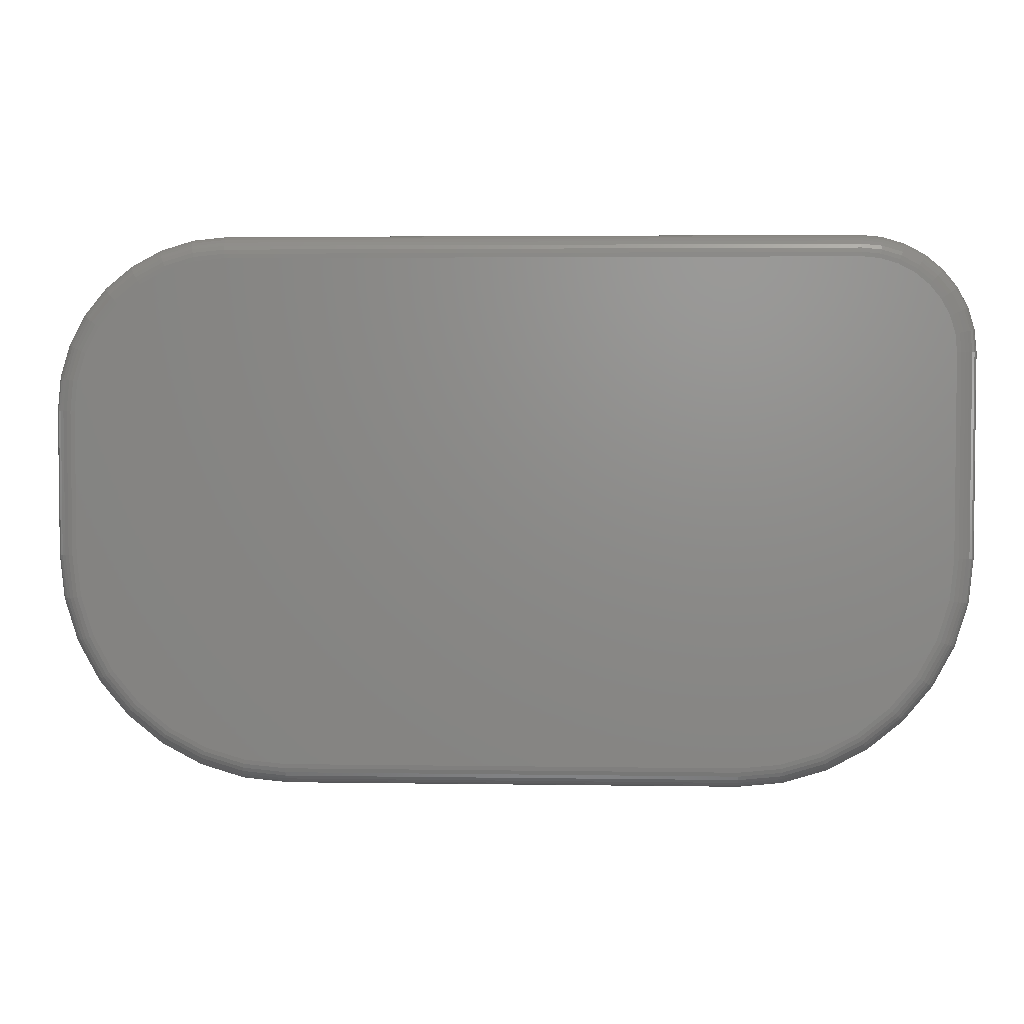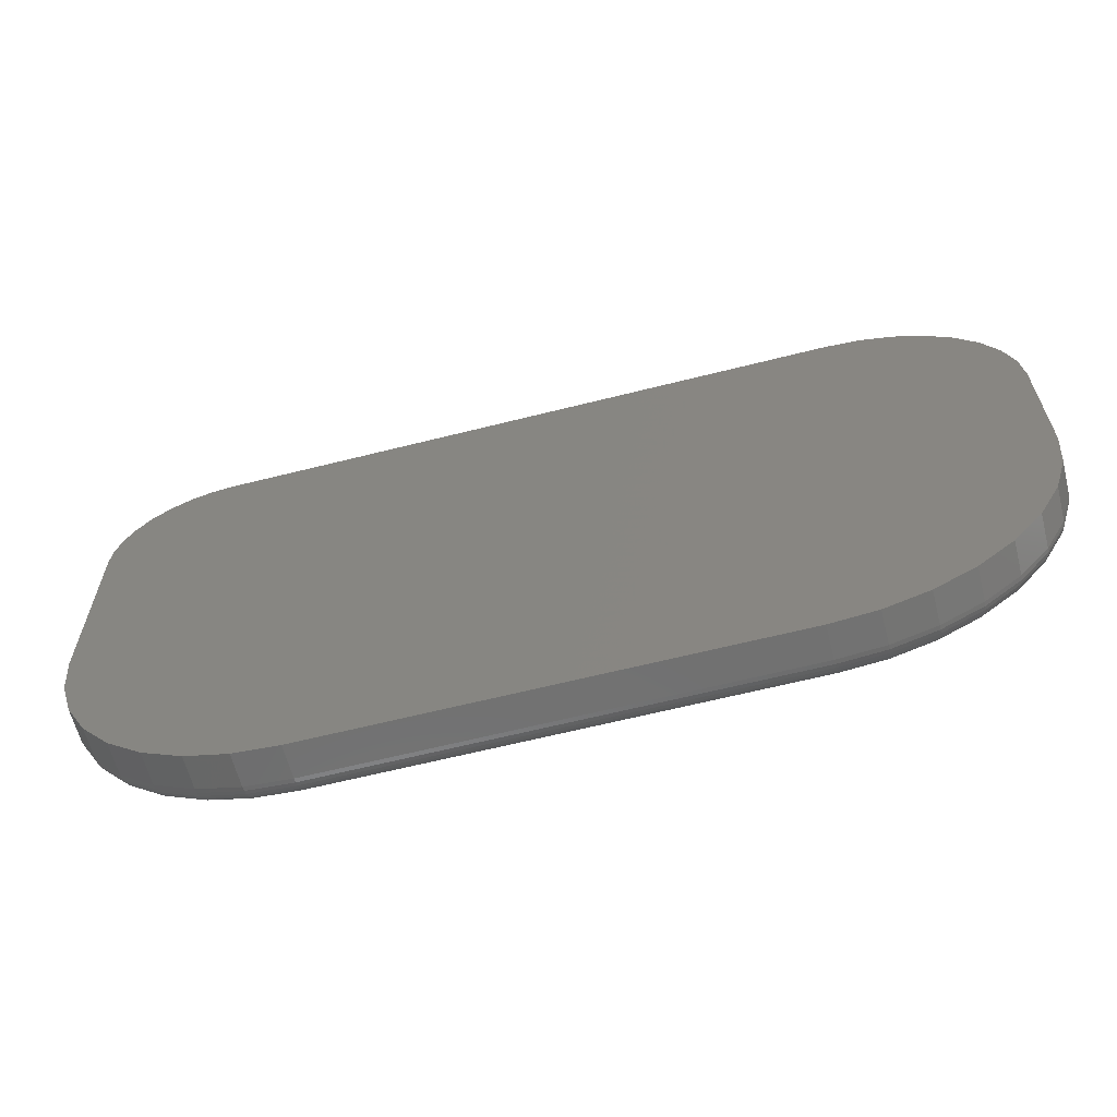
<metadata>
{"format":"stl","ext":"stl","renderer":"f3d","projection":"perspective","resolution":1024,"background":"white","views":[{"elev":3.6,"azim":-177.0,"up":"+Z"},{"elev":-62.6,"azim":14.4,"up":"+Z"}]}
</metadata>
<code>
# stl→obj: 360 verts, 716 faces
v -0.2101 7.131e-17 0.5643
v -0.6818 1.899e-17 0.565
v -0.2308 6.913e-17 0.5663
v -0.6691 2.047e-17 0.5663
v -0.6167 6.84e-18 0.216
v -0.2427 4.836e-17 0.216
v -0.5882 9.851e-18 0.2132
v -0.2712 4.504e-17 0.2132
v -0.6941 1.742e-17 0.5613
v -0.1903 7.318e-17 0.5582
v -0.7054 1.583e-17 0.5553
v -0.172 7.467e-17 0.5485
v -0.7153 1.428e-17 0.5472
v -0.156 7.572e-17 0.5353
v -0.1428 7.629e-17 0.5193
v -0.7331 1.044e-17 0.5137
v -0.7294 1.153e-17 0.526
v -0.2153 5.187e-17 0.2243
v -0.7344 9.596e-18 0.501
v -0.1331 7.636e-17 0.501
v -0.127 7.592e-17 0.4812
v -0.125 7.5e-17 0.4605
v -0.125 6.939e-17 0.3594
v -0.7344 1.735e-18 0.3594
v -0.7234 1.283e-17 0.5373
v -0.6441 4.257e-18 0.2243
v -0.6694 2.201e-18 0.2378
v -0.19 5.543e-17 0.2378
v -0.6915 7.5e-19 0.256
v -0.1678 5.889e-17 0.256
v -0.7097 -3.885e-20 0.2781
v -0.1496 6.214e-17 0.2781
v -0.7232 -1.357e-19 0.3034
v -0.1361 6.505e-17 0.3034
v -0.7316 4.632e-19 0.3308
v -0.1278 6.749e-17 0.3308
v -0.75 -0.03906 0.501
v -0.75 -0.01562 0.501
v -0.75 -0.03906 0.3594
v -0.75 -0.01562 0.3594
v -0.7484 -0.01562 0.5168
v -0.7484 -0.03906 0.5168
v -0.7438 -0.01562 0.532
v -0.7438 -0.03906 0.532
v -0.7364 -0.01562 0.5459
v -0.7364 -0.03906 0.5459
v -0.7263 -0.01562 0.5582
v -0.7263 -0.03906 0.5582
v -0.714 -0.01562 0.5683
v -0.714 -0.03906 0.5683
v -0.7 -0.01562 0.5757
v -0.7 -0.03906 0.5757
v -0.6849 -0.01562 0.5804
v -0.6849 -0.03906 0.5804
v -0.6691 -0.01562 0.5819
v -0.6691 -0.03906 0.5819
v -0.2308 -0.03906 0.5819
v -0.2308 -0.01562 0.5819
v -0.2071 -0.01562 0.5796
v -0.2071 -0.03906 0.5796
v -0.1843 -0.01562 0.5727
v -0.1843 -0.03906 0.5727
v -0.1633 -0.01562 0.5615
v -0.1633 -0.03906 0.5615
v -0.1449 -0.01562 0.5464
v -0.1449 -0.03906 0.5464
v -0.1298 -0.01562 0.528
v -0.1298 -0.03906 0.528
v -0.1186 -0.01562 0.507
v -0.1186 -0.03906 0.507
v -0.1117 -0.01562 0.4842
v -0.1117 -0.03906 0.4842
v -0.1094 -0.01562 0.4605
v -0.1094 -0.03906 0.4605
v -0.1094 -0.03906 0.3594
v -0.1094 -0.01562 0.3594
v -0.1125 -0.01562 0.3278
v -0.1125 -0.03906 0.3278
v -0.1217 -0.01562 0.2974
v -0.1217 -0.03906 0.2974
v -0.1367 -0.01562 0.2695
v -0.1367 -0.03906 0.2695
v -0.1568 -0.01562 0.2449
v -0.1568 -0.03906 0.2449
v -0.1813 -0.01562 0.2248
v -0.1813 -0.03906 0.2248
v -0.2093 -0.01562 0.2099
v -0.2093 -0.03906 0.2099
v -0.2396 -0.01562 0.2006
v -0.2396 -0.03906 0.2006
v -0.2712 -0.01562 0.1975
v -0.2712 -0.03906 0.1975
v -0.5882 -0.03906 0.1975
v -0.5882 -0.01562 0.1975
v -0.6197 -0.01562 0.2006
v -0.6197 -0.03906 0.2006
v -0.6501 -0.01562 0.2099
v -0.6501 -0.03906 0.2099
v -0.6781 -0.01562 0.2248
v -0.6781 -0.03906 0.2248
v -0.7026 -0.01562 0.2449
v -0.7026 -0.03906 0.2449
v -0.7227 -0.01562 0.2695
v -0.7227 -0.03906 0.2695
v -0.7377 -0.01562 0.2974
v -0.7377 -0.03906 0.2974
v -0.7469 -0.01562 0.3278
v -0.7469 -0.03906 0.3278
v -0.1097 -0.01258 0.3594
v -0.1128 -0.01258 0.3279
v -0.1106 -0.009646 0.3594
v -0.1137 -0.009646 0.328
v -0.112 -0.006944 0.3594
v -0.1151 -0.006944 0.3283
v -0.114 -0.004576 0.3594
v -0.117 -0.004576 0.3287
v -0.1163 -0.002633 0.3594
v -0.1193 -0.002633 0.3292
v -0.119 -0.001189 0.3594
v -0.1219 -0.001189 0.3297
v -0.122 -0.0003002 0.3594
v -0.1248 -0.0003002 0.3303
v -0.2397 -0.01258 0.2009
v -0.2712 -0.01258 0.1978
v -0.2399 -0.009646 0.2018
v -0.2712 -0.009646 0.1987
v -0.2402 -0.006944 0.2032
v -0.2712 -0.006944 0.2002
v -0.2405 -0.004576 0.2051
v -0.2712 -0.004576 0.2021
v -0.241 -0.002633 0.2075
v -0.2712 -0.002633 0.2045
v -0.2415 -0.001189 0.2101
v -0.2712 -0.001189 0.2072
v -0.2421 -0.0003002 0.213
v -0.2712 -0.0003002 0.2101
v -0.2094 -0.01258 0.2101
v -0.2097 -0.009646 0.211
v -0.2103 -0.006944 0.2123
v -0.211 -0.004576 0.2141
v -0.2119 -0.002633 0.2163
v -0.213 -0.001189 0.2188
v -0.2141 -0.0003002 0.2215
v -0.1815 -0.01258 0.2251
v -0.182 -0.009646 0.2258
v -0.1828 -0.006944 0.227
v -0.1838 -0.004576 0.2286
v -0.1852 -0.002633 0.2306
v -0.1867 -0.001189 0.2328
v -0.1883 -0.0003002 0.2353
v -0.157 -0.01258 0.2451
v -0.1576 -0.009646 0.2458
v -0.1586 -0.006944 0.2468
v -0.16 -0.004576 0.2482
v -0.1617 -0.002633 0.2498
v -0.1636 -0.001189 0.2518
v -0.1657 -0.0003002 0.2538
v -0.1369 -0.01258 0.2696
v -0.1376 -0.009646 0.2701
v -0.1388 -0.006944 0.2709
v -0.1405 -0.004576 0.272
v -0.1424 -0.002633 0.2733
v -0.1447 -0.001189 0.2748
v -0.1471 -0.0003002 0.2764
v -0.122 -0.01258 0.2976
v -0.1228 -0.009646 0.2979
v -0.1241 -0.006944 0.2984
v -0.1259 -0.004576 0.2992
v -0.1281 -0.002633 0.3001
v -0.1306 -0.001189 0.3011
v -0.1333 -0.0003002 0.3023
v -0.5882 -0.0003002 0.2101
v -0.5882 -0.001189 0.2072
v -0.5882 -0.002633 0.2045
v -0.5882 -0.004576 0.2021
v -0.5882 -0.006944 0.2002
v -0.5882 -0.009646 0.1987
v -0.5882 -0.01258 0.1978
v -0.6197 -0.01258 0.2009
v -0.6195 -0.009646 0.2018
v -0.6192 -0.006944 0.2032
v -0.6188 -0.004576 0.2051
v -0.6184 -0.002633 0.2075
v -0.6178 -0.001189 0.2101
v -0.6173 -0.0003002 0.213
v -0.7466 -0.01258 0.3279
v -0.7497 -0.01258 0.3594
v -0.7457 -0.009646 0.328
v -0.7488 -0.009646 0.3594
v -0.7443 -0.006944 0.3283
v -0.7474 -0.006944 0.3594
v -0.7424 -0.004576 0.3287
v -0.7454 -0.004576 0.3594
v -0.7401 -0.002633 0.3292
v -0.7431 -0.002633 0.3594
v -0.7374 -0.001189 0.3297
v -0.7404 -0.001189 0.3594
v -0.7346 -0.0003002 0.3303
v -0.7374 -0.0003002 0.3594
v -0.7374 -0.01258 0.2976
v -0.7366 -0.009646 0.2979
v -0.7352 -0.006944 0.2984
v -0.7335 -0.004576 0.2992
v -0.7313 -0.002633 0.3001
v -0.7288 -0.001189 0.3011
v -0.7261 -0.0003002 0.3023
v -0.7225 -0.01258 0.2696
v -0.7217 -0.009646 0.2701
v -0.7205 -0.006944 0.2709
v -0.7189 -0.004576 0.272
v -0.717 -0.002633 0.2733
v -0.7147 -0.001189 0.2748
v -0.7123 -0.0003002 0.2764
v -0.7024 -0.01258 0.2451
v -0.7018 -0.009646 0.2458
v -0.7007 -0.006944 0.2468
v -0.6994 -0.004576 0.2482
v -0.6977 -0.002633 0.2498
v -0.6958 -0.001189 0.2518
v -0.6937 -0.0003002 0.2538
v -0.6779 -0.01258 0.2251
v -0.6774 -0.009646 0.2258
v -0.6766 -0.006944 0.227
v -0.6755 -0.004576 0.2286
v -0.6742 -0.002633 0.2306
v -0.6727 -0.001189 0.2328
v -0.6711 -0.0003002 0.2353
v -0.65 -0.01258 0.2101
v -0.6496 -0.009646 0.211
v -0.6491 -0.006944 0.2123
v -0.6483 -0.004576 0.2141
v -0.6474 -0.002633 0.2163
v -0.6464 -0.001189 0.2188
v -0.6453 -0.0003002 0.2215
v -0.7374 -0.0003002 0.501
v -0.7404 -0.001189 0.501
v -0.7431 -0.002633 0.501
v -0.7454 -0.004576 0.501
v -0.7474 -0.006944 0.501
v -0.7488 -0.009646 0.501
v -0.7497 -0.01258 0.501
v -0.7482 -0.01258 0.5167
v -0.7473 -0.009646 0.5165
v -0.7459 -0.006944 0.5163
v -0.744 -0.004576 0.5159
v -0.7416 -0.002633 0.5154
v -0.739 -0.001189 0.5149
v -0.7361 -0.0003002 0.5143
v -0.6848 -0.01258 0.5801
v -0.6691 -0.01258 0.5816
v -0.6846 -0.009646 0.5792
v -0.6691 -0.009646 0.5807
v -0.6844 -0.006944 0.5778
v -0.6691 -0.006944 0.5793
v -0.684 -0.004576 0.5759
v -0.6691 -0.004576 0.5773
v -0.6835 -0.002633 0.5735
v -0.6691 -0.002633 0.575
v -0.683 -0.001189 0.5709
v -0.6691 -0.001189 0.5723
v -0.6824 -0.0003002 0.568
v -0.6691 -0.0003002 0.5693
v -0.6999 -0.01258 0.5755
v -0.6996 -0.009646 0.5746
v -0.699 -0.006944 0.5733
v -0.6983 -0.004576 0.5715
v -0.6974 -0.002633 0.5693
v -0.6964 -0.001189 0.5668
v -0.6952 -0.0003002 0.5641
v -0.7139 -0.01258 0.568
v -0.7134 -0.009646 0.5673
v -0.7126 -0.006944 0.5661
v -0.7115 -0.004576 0.5645
v -0.7102 -0.002633 0.5625
v -0.7087 -0.001189 0.5603
v -0.707 -0.0003002 0.5578
v -0.7261 -0.01258 0.558
v -0.7255 -0.009646 0.5574
v -0.7244 -0.006944 0.5563
v -0.7231 -0.004576 0.555
v -0.7214 -0.002633 0.5533
v -0.7195 -0.001189 0.5514
v -0.7174 -0.0003002 0.5493
v -0.7361 -0.01258 0.5458
v -0.7354 -0.009646 0.5453
v -0.7342 -0.006944 0.5445
v -0.7326 -0.004576 0.5434
v -0.7306 -0.002633 0.5421
v -0.7283 -0.001189 0.5406
v -0.7259 -0.0003002 0.539
v -0.7436 -0.01258 0.5318
v -0.7427 -0.009646 0.5315
v -0.7414 -0.006944 0.5309
v -0.7396 -0.004576 0.5302
v -0.7374 -0.002633 0.5293
v -0.7349 -0.001189 0.5283
v -0.7322 -0.0003002 0.5271
v -0.2308 -0.0003002 0.5693
v -0.2308 -0.001189 0.5723
v -0.2308 -0.002633 0.575
v -0.2308 -0.004576 0.5773
v -0.2308 -0.006944 0.5793
v -0.2308 -0.009646 0.5807
v -0.2308 -0.01258 0.5816
v -0.2071 -0.01258 0.5793
v -0.2073 -0.009646 0.5784
v -0.2076 -0.006944 0.577
v -0.208 -0.004576 0.5751
v -0.2084 -0.002633 0.5728
v -0.209 -0.001189 0.5701
v -0.2095 -0.0003002 0.5672
v -0.112 -0.01258 0.4841
v -0.1097 -0.01258 0.4605
v -0.1129 -0.009646 0.484
v -0.1106 -0.009646 0.4605
v -0.1143 -0.006944 0.4837
v -0.112 -0.006944 0.4605
v -0.1162 -0.004576 0.4833
v -0.114 -0.004576 0.4605
v -0.1185 -0.002633 0.4829
v -0.1163 -0.002633 0.4605
v -0.1212 -0.001189 0.4823
v -0.119 -0.001189 0.4605
v -0.124 -0.0003002 0.4818
v -0.122 -0.0003002 0.4605
v -0.1189 -0.01258 0.5069
v -0.1197 -0.009646 0.5065
v -0.121 -0.006944 0.506
v -0.1228 -0.004576 0.5052
v -0.125 -0.002633 0.5043
v -0.1275 -0.001189 0.5033
v -0.1302 -0.0003002 0.5022
v -0.1301 -0.01258 0.5278
v -0.1308 -0.009646 0.5273
v -0.132 -0.006944 0.5265
v -0.1336 -0.004576 0.5254
v -0.1356 -0.002633 0.5241
v -0.1379 -0.001189 0.5226
v -0.1403 -0.0003002 0.521
v -0.1451 -0.01258 0.5461
v -0.1458 -0.009646 0.5455
v -0.1468 -0.006944 0.5445
v -0.1482 -0.004576 0.5431
v -0.1498 -0.002633 0.5414
v -0.1517 -0.001189 0.5395
v -0.1538 -0.0003002 0.5375
v -0.1635 -0.01258 0.5612
v -0.164 -0.009646 0.5605
v -0.1648 -0.006944 0.5593
v -0.1659 -0.004576 0.5576
v -0.1672 -0.002633 0.5557
v -0.1687 -0.001189 0.5534
v -0.1703 -0.0003002 0.551
v -0.1844 -0.01258 0.5724
v -0.1848 -0.009646 0.5716
v -0.1853 -0.006944 0.5702
v -0.1861 -0.004576 0.5684
v -0.187 -0.002633 0.5663
v -0.188 -0.001189 0.5638
v -0.1891 -0.0003002 0.561
f 1 2 3
f 2 4 3
f 5 6 7
f 6 8 7
f 9 2 1
f 10 9 1
f 10 11 9
f 11 10 12
f 12 13 11
f 13 12 14
f 15 16 17
f 6 5 18
f 19 16 15
f 19 15 20
f 19 20 21
f 19 21 22
f 19 22 23
f 19 23 24
f 13 14 25
f 25 14 15
f 25 15 17
f 5 26 18
f 18 26 27
f 18 27 28
f 28 27 29
f 28 29 30
f 30 29 31
f 30 31 32
f 32 31 33
f 32 33 34
f 34 33 35
f 34 35 36
f 36 35 24
f 36 24 23
f 37 38 39
f 39 38 40
f 38 37 41
f 41 37 42
f 41 42 43
f 43 42 44
f 43 44 45
f 45 44 46
f 45 46 47
f 47 46 48
f 47 48 49
f 49 48 50
f 49 50 51
f 51 50 52
f 51 52 53
f 53 52 54
f 53 54 55
f 55 54 56
f 57 58 56
f 56 58 55
f 58 57 59
f 59 57 60
f 59 60 61
f 61 60 62
f 61 62 63
f 63 62 64
f 63 64 65
f 65 64 66
f 65 66 67
f 67 66 68
f 67 68 69
f 69 68 70
f 69 70 71
f 71 70 72
f 71 72 73
f 73 72 74
f 75 76 74
f 74 76 73
f 76 75 77
f 77 75 78
f 77 78 79
f 79 78 80
f 79 80 81
f 81 80 82
f 81 82 83
f 83 82 84
f 83 84 85
f 85 84 86
f 85 86 87
f 87 86 88
f 87 88 89
f 89 88 90
f 89 90 91
f 91 90 92
f 93 94 92
f 92 94 91
f 94 93 95
f 95 93 96
f 95 96 97
f 97 96 98
f 97 98 99
f 99 98 100
f 99 100 101
f 101 100 102
f 101 102 103
f 103 102 104
f 103 104 105
f 105 104 106
f 105 106 107
f 107 106 108
f 107 108 40
f 40 108 39
f 76 77 109
f 109 77 110
f 109 110 111
f 111 110 112
f 111 112 113
f 113 112 114
f 113 114 115
f 115 114 116
f 115 116 117
f 117 116 118
f 117 118 119
f 119 118 120
f 119 120 121
f 121 120 122
f 121 122 23
f 23 122 36
f 89 91 123
f 123 91 124
f 123 124 125
f 125 124 126
f 125 126 127
f 127 126 128
f 127 128 129
f 129 128 130
f 129 130 131
f 131 130 132
f 131 132 133
f 133 132 134
f 133 134 135
f 135 134 136
f 135 136 6
f 6 136 8
f 87 89 137
f 137 89 123
f 137 123 138
f 138 123 125
f 138 125 139
f 139 125 127
f 139 127 140
f 140 127 129
f 140 129 141
f 141 129 131
f 141 131 142
f 142 131 133
f 142 133 143
f 143 133 135
f 143 135 18
f 18 135 6
f 85 87 144
f 144 87 137
f 144 137 145
f 145 137 138
f 145 138 146
f 146 138 139
f 146 139 147
f 147 139 140
f 147 140 148
f 148 140 141
f 148 141 149
f 149 141 142
f 149 142 150
f 150 142 143
f 150 143 28
f 28 143 18
f 83 85 151
f 151 85 144
f 151 144 152
f 152 144 145
f 152 145 153
f 153 145 146
f 153 146 154
f 154 146 147
f 154 147 155
f 155 147 148
f 155 148 156
f 156 148 149
f 156 149 157
f 157 149 150
f 157 150 30
f 30 150 28
f 81 83 158
f 158 83 151
f 158 151 159
f 159 151 152
f 159 152 160
f 160 152 153
f 160 153 161
f 161 153 154
f 161 154 162
f 162 154 155
f 162 155 163
f 163 155 156
f 163 156 164
f 164 156 157
f 164 157 32
f 32 157 30
f 79 81 165
f 165 81 158
f 165 158 166
f 166 158 159
f 166 159 167
f 167 159 160
f 167 160 168
f 168 160 161
f 168 161 169
f 169 161 162
f 169 162 170
f 170 162 163
f 170 163 171
f 171 163 164
f 171 164 34
f 34 164 32
f 77 79 110
f 110 79 165
f 110 165 112
f 112 165 166
f 112 166 114
f 114 166 167
f 114 167 116
f 116 167 168
f 116 168 118
f 118 168 169
f 118 169 120
f 120 169 170
f 120 170 122
f 122 170 171
f 122 171 36
f 36 171 34
f 7 8 172
f 172 8 136
f 172 136 173
f 173 136 134
f 173 134 174
f 174 134 132
f 174 132 175
f 175 132 130
f 175 130 176
f 176 130 128
f 176 128 177
f 177 128 126
f 177 126 178
f 178 126 124
f 178 124 94
f 94 124 91
f 94 95 178
f 178 95 179
f 178 179 177
f 177 179 180
f 177 180 176
f 176 180 181
f 176 181 175
f 175 181 182
f 175 182 174
f 174 182 183
f 174 183 173
f 173 183 184
f 173 184 172
f 172 184 185
f 172 185 7
f 7 185 5
f 107 40 186
f 186 40 187
f 186 187 188
f 188 187 189
f 188 189 190
f 190 189 191
f 190 191 192
f 192 191 193
f 192 193 194
f 194 193 195
f 194 195 196
f 196 195 197
f 196 197 198
f 198 197 199
f 198 199 35
f 35 199 24
f 105 107 200
f 200 107 186
f 200 186 201
f 201 186 188
f 201 188 202
f 202 188 190
f 202 190 203
f 203 190 192
f 203 192 204
f 204 192 194
f 204 194 205
f 205 194 196
f 205 196 206
f 206 196 198
f 206 198 33
f 33 198 35
f 103 105 207
f 207 105 200
f 207 200 208
f 208 200 201
f 208 201 209
f 209 201 202
f 209 202 210
f 210 202 203
f 210 203 211
f 211 203 204
f 211 204 212
f 212 204 205
f 212 205 213
f 213 205 206
f 213 206 31
f 31 206 33
f 101 103 214
f 214 103 207
f 214 207 215
f 215 207 208
f 215 208 216
f 216 208 209
f 216 209 217
f 217 209 210
f 217 210 218
f 218 210 211
f 218 211 219
f 219 211 212
f 219 212 220
f 220 212 213
f 220 213 29
f 29 213 31
f 99 101 221
f 221 101 214
f 221 214 222
f 222 214 215
f 222 215 223
f 223 215 216
f 223 216 224
f 224 216 217
f 224 217 225
f 225 217 218
f 225 218 226
f 226 218 219
f 226 219 227
f 227 219 220
f 227 220 27
f 27 220 29
f 97 99 228
f 228 99 221
f 228 221 229
f 229 221 222
f 229 222 230
f 230 222 223
f 230 223 231
f 231 223 224
f 231 224 232
f 232 224 225
f 232 225 233
f 233 225 226
f 233 226 234
f 234 226 227
f 234 227 26
f 26 227 27
f 95 97 179
f 179 97 228
f 179 228 180
f 180 228 229
f 180 229 181
f 181 229 230
f 181 230 182
f 182 230 231
f 182 231 183
f 183 231 232
f 183 232 184
f 184 232 233
f 184 233 185
f 185 233 234
f 185 234 5
f 5 234 26
f 19 24 235
f 235 24 199
f 235 199 236
f 236 199 197
f 236 197 237
f 237 197 195
f 237 195 238
f 238 195 193
f 238 193 239
f 239 193 191
f 239 191 240
f 240 191 189
f 240 189 241
f 241 189 187
f 241 187 38
f 38 187 40
f 38 41 241
f 241 41 242
f 241 242 240
f 240 242 243
f 240 243 239
f 239 243 244
f 239 244 238
f 238 244 245
f 238 245 237
f 237 245 246
f 237 246 236
f 236 246 247
f 236 247 235
f 235 247 248
f 235 248 19
f 19 248 16
f 53 55 249
f 249 55 250
f 249 250 251
f 251 250 252
f 251 252 253
f 253 252 254
f 253 254 255
f 255 254 256
f 255 256 257
f 257 256 258
f 257 258 259
f 259 258 260
f 259 260 261
f 261 260 262
f 261 262 2
f 2 262 4
f 51 53 263
f 263 53 249
f 263 249 264
f 264 249 251
f 264 251 265
f 265 251 253
f 265 253 266
f 266 253 255
f 266 255 267
f 267 255 257
f 267 257 268
f 268 257 259
f 268 259 269
f 269 259 261
f 269 261 9
f 9 261 2
f 49 51 270
f 270 51 263
f 270 263 271
f 271 263 264
f 271 264 272
f 272 264 265
f 272 265 273
f 273 265 266
f 273 266 274
f 274 266 267
f 274 267 275
f 275 267 268
f 275 268 276
f 276 268 269
f 276 269 11
f 11 269 9
f 47 49 277
f 277 49 270
f 277 270 278
f 278 270 271
f 278 271 279
f 279 271 272
f 279 272 280
f 280 272 273
f 280 273 281
f 281 273 274
f 281 274 282
f 282 274 275
f 282 275 283
f 283 275 276
f 283 276 13
f 13 276 11
f 45 47 284
f 284 47 277
f 284 277 285
f 285 277 278
f 285 278 286
f 286 278 279
f 286 279 287
f 287 279 280
f 287 280 288
f 288 280 281
f 288 281 289
f 289 281 282
f 289 282 290
f 290 282 283
f 290 283 25
f 25 283 13
f 43 45 291
f 291 45 284
f 291 284 292
f 292 284 285
f 292 285 293
f 293 285 286
f 293 286 294
f 294 286 287
f 294 287 295
f 295 287 288
f 295 288 296
f 296 288 289
f 296 289 297
f 297 289 290
f 297 290 17
f 17 290 25
f 41 43 242
f 242 43 291
f 242 291 243
f 243 291 292
f 243 292 244
f 244 292 293
f 244 293 245
f 245 293 294
f 245 294 246
f 246 294 295
f 246 295 247
f 247 295 296
f 247 296 248
f 248 296 297
f 248 297 16
f 16 297 17
f 3 4 298
f 298 4 262
f 298 262 299
f 299 262 260
f 299 260 300
f 300 260 258
f 300 258 301
f 301 258 256
f 301 256 302
f 302 256 254
f 302 254 303
f 303 254 252
f 303 252 304
f 304 252 250
f 304 250 58
f 58 250 55
f 58 59 304
f 304 59 305
f 304 305 303
f 303 305 306
f 303 306 302
f 302 306 307
f 302 307 301
f 301 307 308
f 301 308 300
f 300 308 309
f 300 309 299
f 299 309 310
f 299 310 298
f 298 310 311
f 298 311 3
f 3 311 1
f 71 73 312
f 312 73 313
f 312 313 314
f 314 313 315
f 314 315 316
f 316 315 317
f 316 317 318
f 318 317 319
f 318 319 320
f 320 319 321
f 320 321 322
f 322 321 323
f 322 323 324
f 324 323 325
f 324 325 21
f 21 325 22
f 69 71 326
f 326 71 312
f 326 312 327
f 327 312 314
f 327 314 328
f 328 314 316
f 328 316 329
f 329 316 318
f 329 318 330
f 330 318 320
f 330 320 331
f 331 320 322
f 331 322 332
f 332 322 324
f 332 324 20
f 20 324 21
f 67 69 333
f 333 69 326
f 333 326 334
f 334 326 327
f 334 327 335
f 335 327 328
f 335 328 336
f 336 328 329
f 336 329 337
f 337 329 330
f 337 330 338
f 338 330 331
f 338 331 339
f 339 331 332
f 339 332 15
f 15 332 20
f 65 67 340
f 340 67 333
f 340 333 341
f 341 333 334
f 341 334 342
f 342 334 335
f 342 335 343
f 343 335 336
f 343 336 344
f 344 336 337
f 344 337 345
f 345 337 338
f 345 338 346
f 346 338 339
f 346 339 14
f 14 339 15
f 63 65 347
f 347 65 340
f 347 340 348
f 348 340 341
f 348 341 349
f 349 341 342
f 349 342 350
f 350 342 343
f 350 343 351
f 351 343 344
f 351 344 352
f 352 344 345
f 352 345 353
f 353 345 346
f 353 346 12
f 12 346 14
f 61 63 354
f 354 63 347
f 354 347 355
f 355 347 348
f 355 348 356
f 356 348 349
f 356 349 357
f 357 349 350
f 357 350 358
f 358 350 351
f 358 351 359
f 359 351 352
f 359 352 360
f 360 352 353
f 360 353 10
f 10 353 12
f 59 61 305
f 305 61 354
f 305 354 306
f 306 354 355
f 306 355 307
f 307 355 356
f 307 356 308
f 308 356 357
f 308 357 309
f 309 357 358
f 309 358 310
f 310 358 359
f 310 359 311
f 311 359 360
f 311 360 1
f 1 360 10
f 23 22 121
f 121 22 325
f 121 325 119
f 119 325 323
f 119 323 117
f 117 323 321
f 117 321 115
f 115 321 319
f 115 319 113
f 113 319 317
f 113 317 111
f 111 317 315
f 111 315 109
f 109 315 313
f 109 313 76
f 76 313 73
f 93 90 96
f 93 92 90
f 57 54 60
f 57 56 54
f 60 54 52
f 60 52 62
f 62 52 50
f 62 50 64
f 88 96 90
f 37 39 75
f 37 75 74
f 37 74 72
f 37 72 70
f 37 70 42
f 42 70 44
f 44 70 68
f 44 68 46
f 46 68 66
f 46 66 48
f 48 66 64
f 48 64 50
f 75 39 78
f 78 39 108
f 78 108 80
f 80 108 106
f 80 106 82
f 82 106 104
f 82 104 84
f 84 104 102
f 84 102 86
f 86 102 100
f 86 100 88
f 88 100 98
f 88 98 96

</code>
